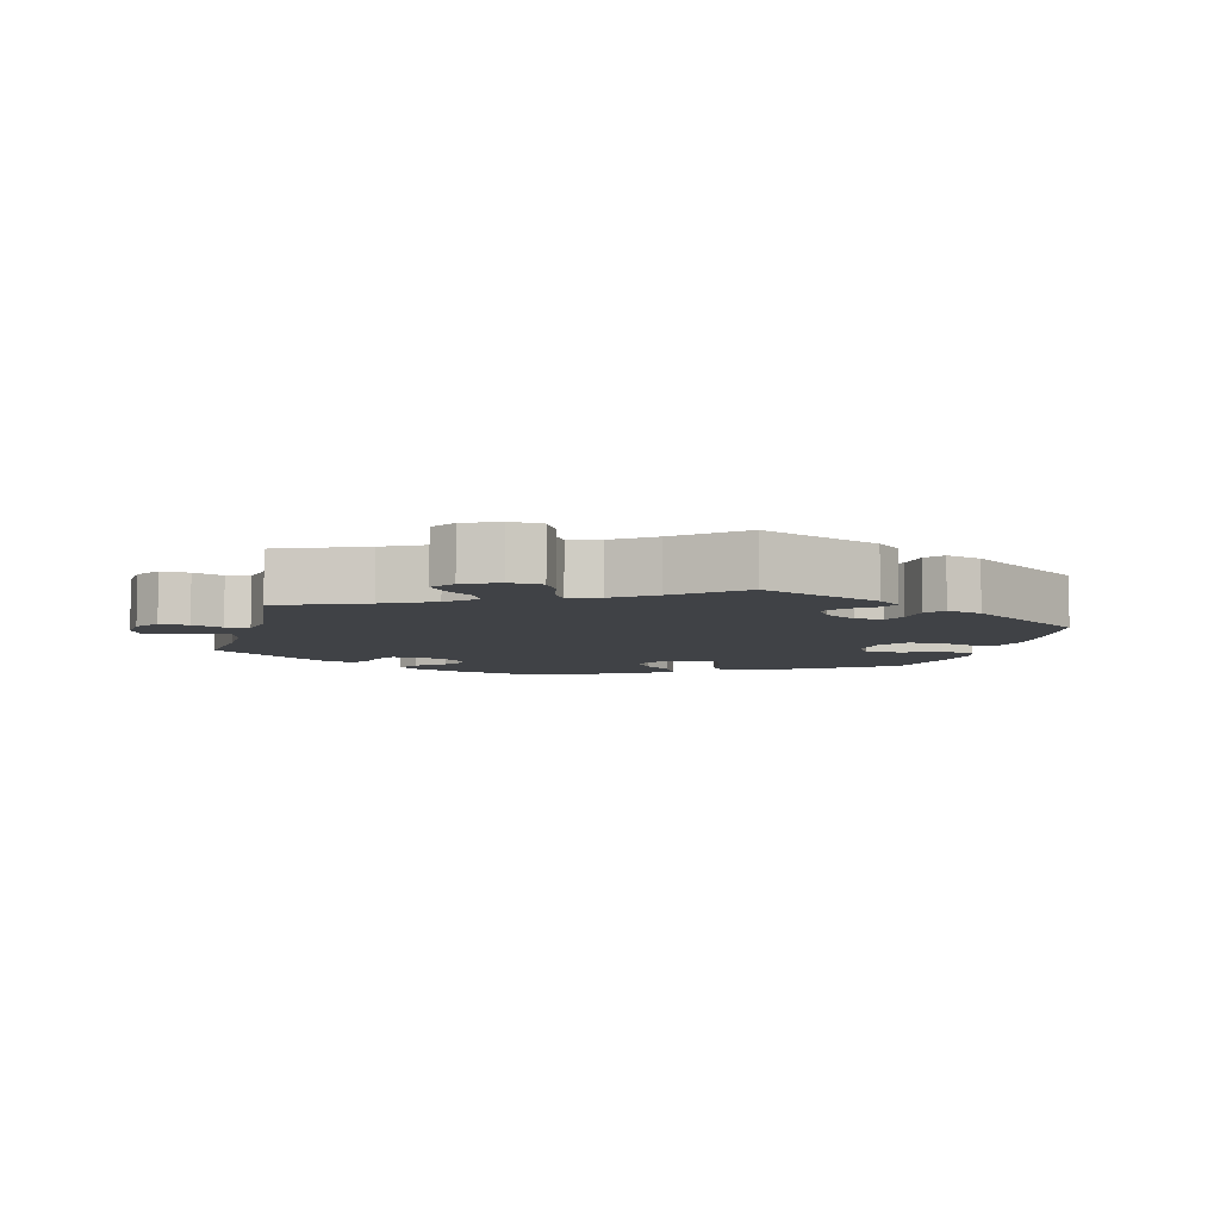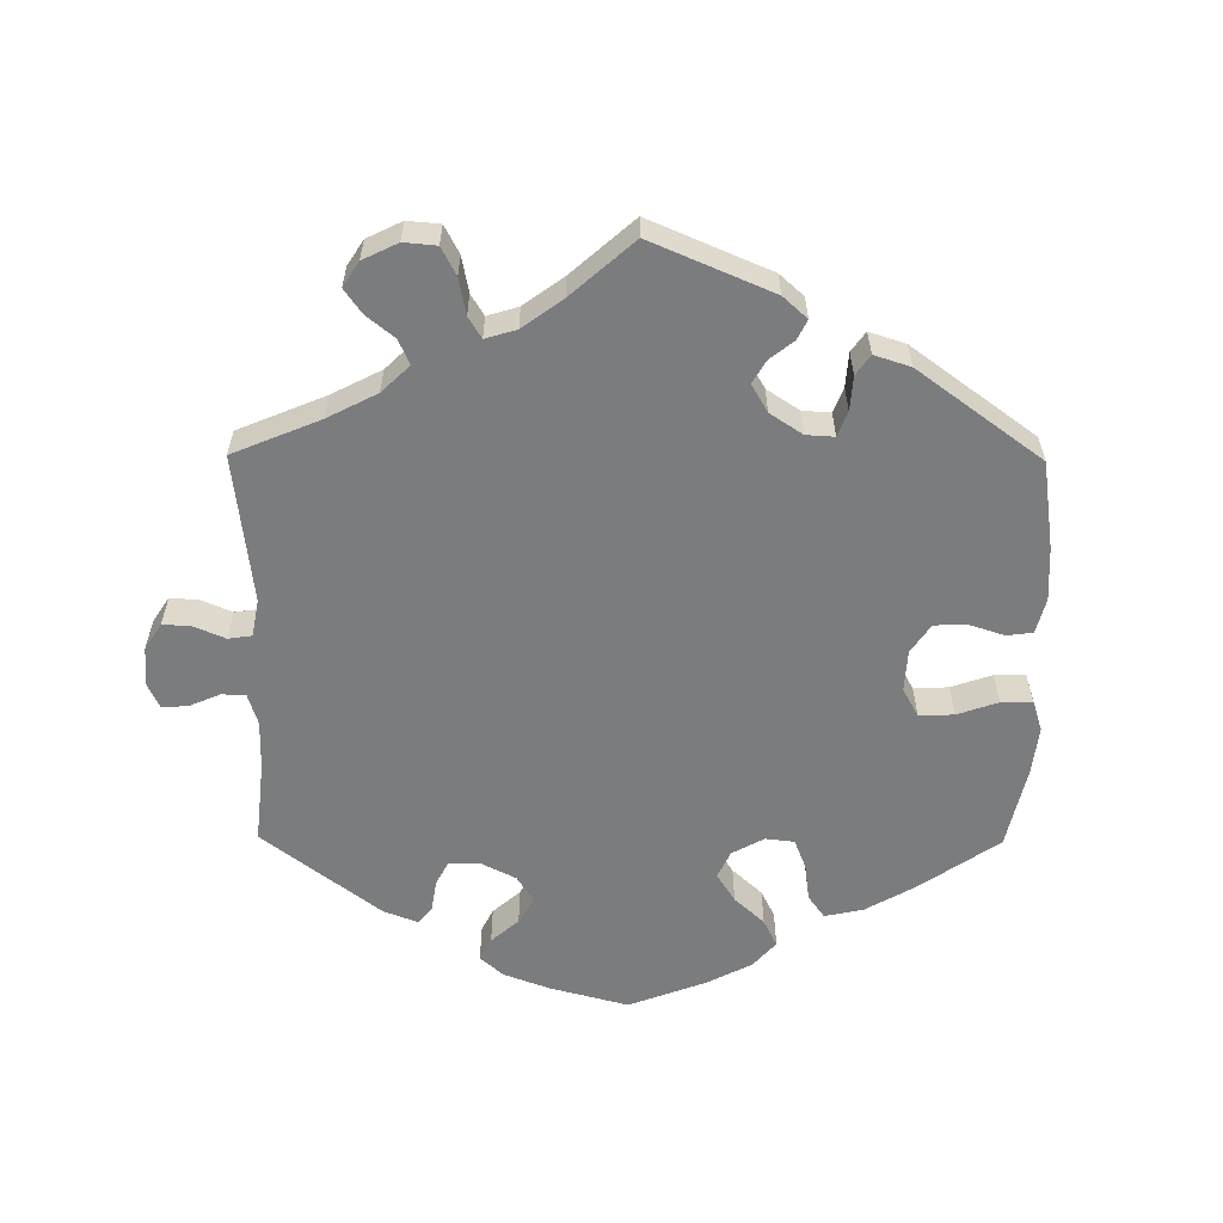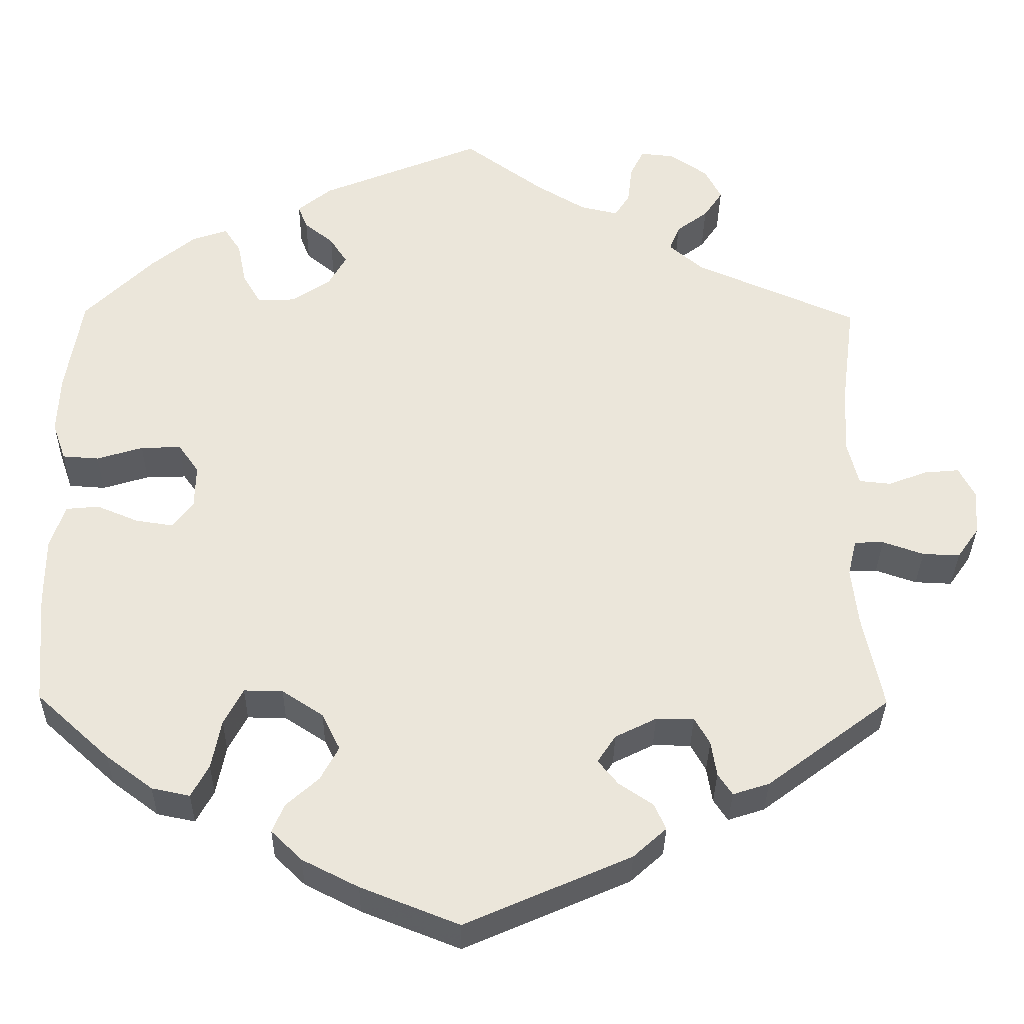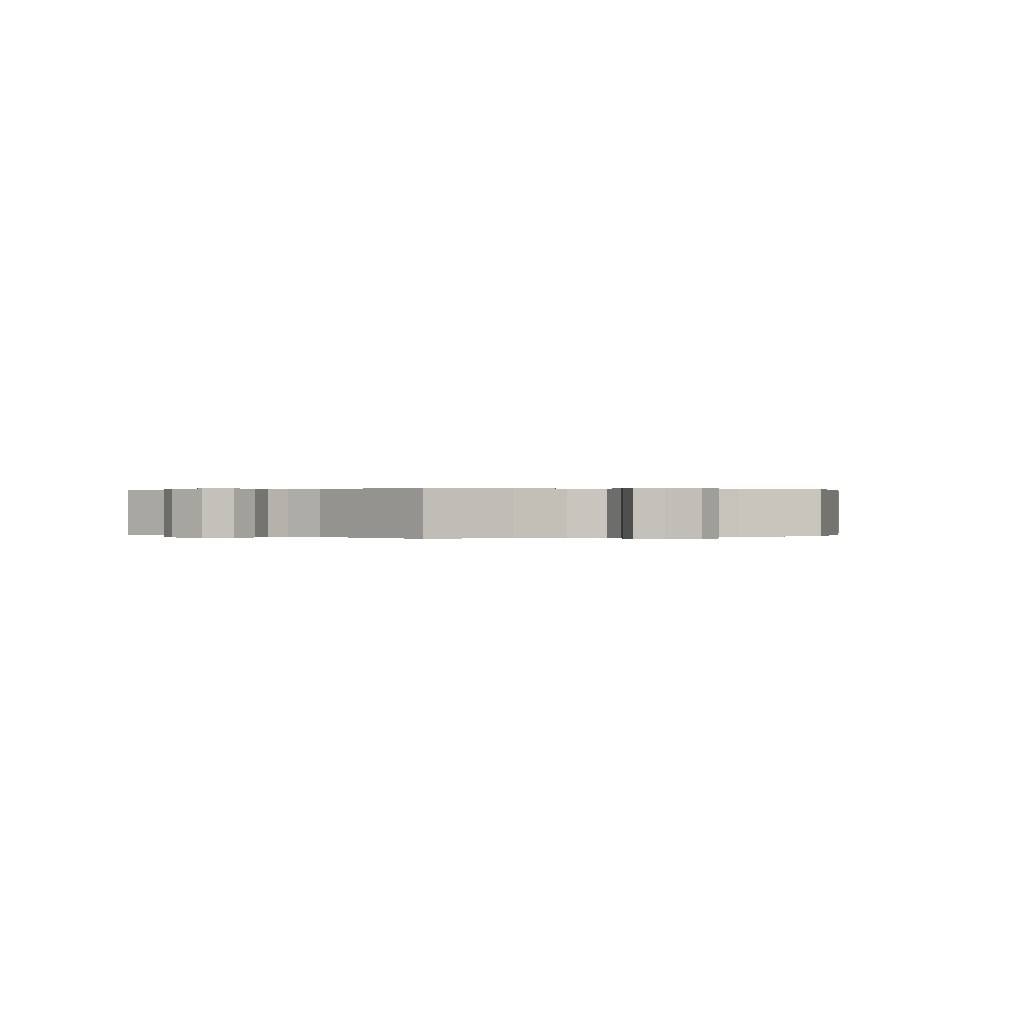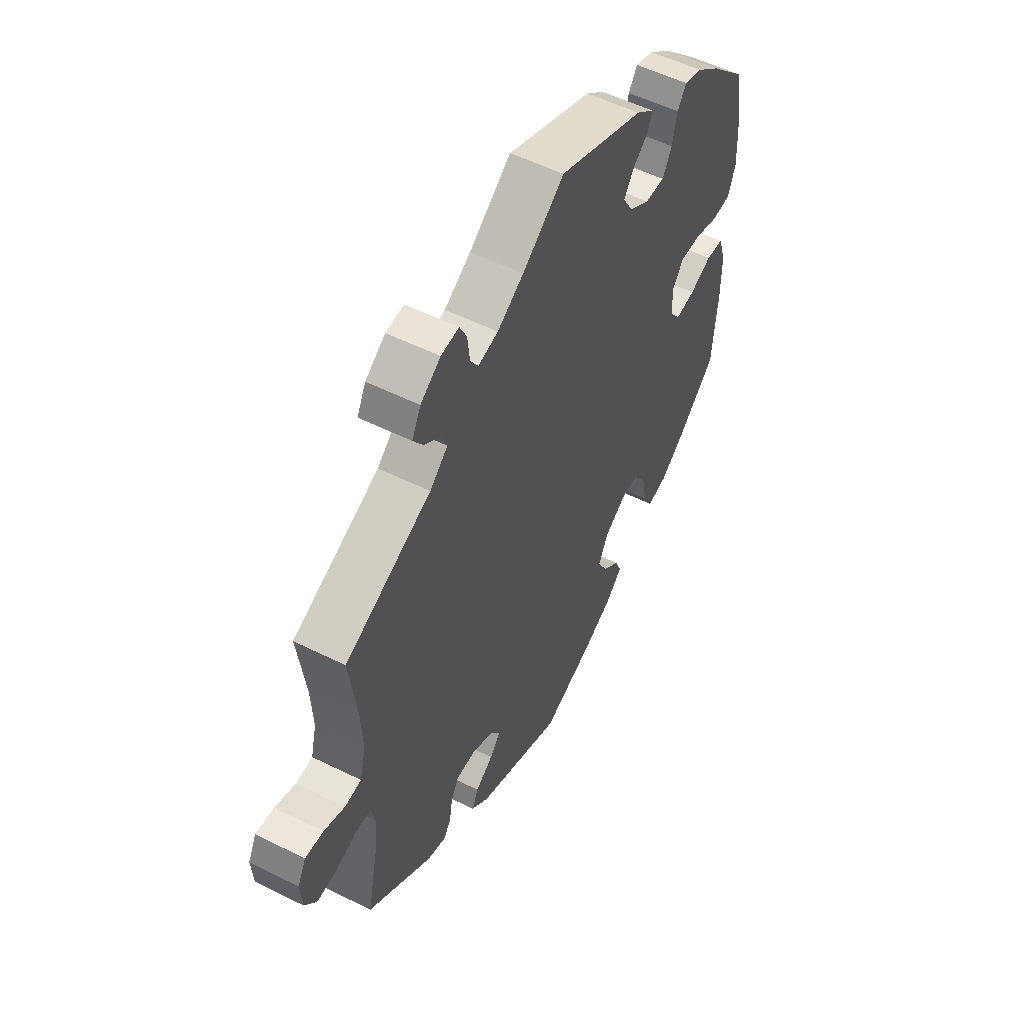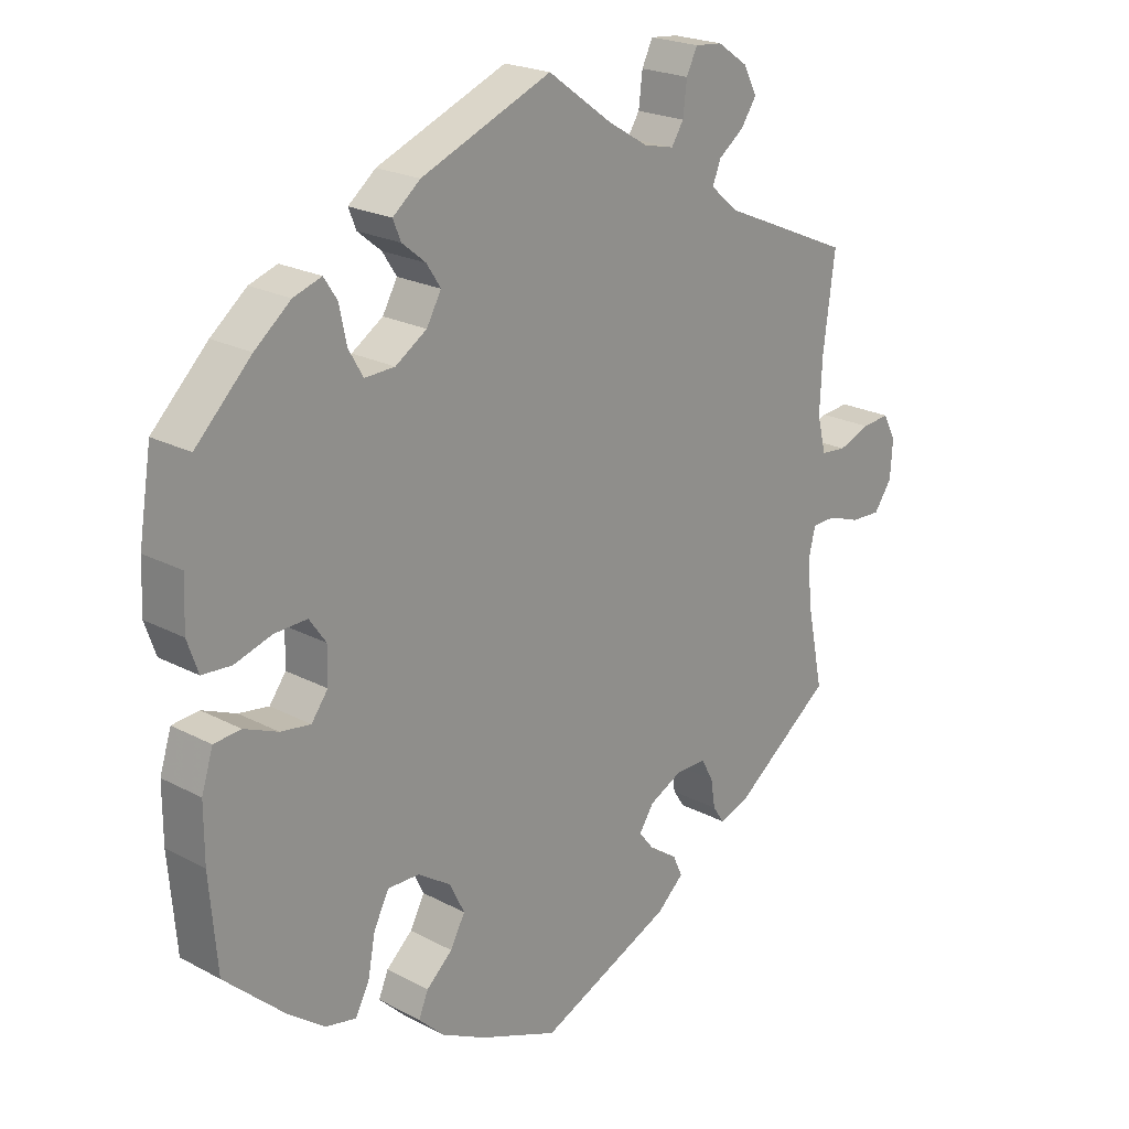
<metadata>
{"format":"obj","ext":"obj","renderer":"f3d","projection":"perspective","resolution":1024,"background":"white","views":[{"elev":-6.2,"azim":105.4,"up":"+Y"},{"elev":-58.6,"azim":119.5,"up":"+Y"},{"elev":-33.8,"azim":-0.8,"up":"+Z"},{"elev":0.2,"azim":69.4,"up":"+Y"},{"elev":54.5,"azim":117.8,"up":"+Z"},{"elev":21.9,"azim":-47.1,"up":"+Z"}]}
</metadata>
<code>
v 0.288 0.07 0.436
v 0.253 0.07 0.613
v 0.381 0.07 -0.427
v 0.301 0.07 0.469
v -0.389 0.07 -0.049
v 0.651 0.07 -0.087
v 0.344 0.07 0.576
v 0.663 0.07 0.05
v -0.549 0.07 -0.167
v 0.341 0.07 0.499
v 0.504 0.07 -0.115
v -0.23 0.07 -0.3
v 0.679 0.07 -0.047
v 0.331 0.07 0.399
v 0.537 0.07 -0.31
v -0.303 0.07 -0.345
v -0.329 0.07 0.426
v 0.365 0.07 0.535
v 0.515 0.07 0.087
v -0.45 0.07 0.397
v 0.193 0.07 -0.428
v -0.557 0.07 0.185
v 0 0.07 -0.62
v 0.619 0.07 0.046
v -0.279 0.07 -0.299
v -0.497 0.07 0.058
v -0.394 0.07 0.443
v -0.234 0.07 -0.497
v -0.204 0.07 0.536
v 0.211 0.07 0.498
v -0.198 0.07 0.441
v -0.439 0.07 0.076
v -0.543 0.07 0.061
v 0 0.07 0.62
v 0.251 0.07 -0.49
v 0.163 0.07 0.509
v -0.219 0.07 -0.461
v 0.291 0.07 -0.336
v -0.178 0.07 -0.424
v -0.444 0.07 -0.395
v 0.31 0.07 -0.37
v 0.23 0.07 0.528
v 0.296 0.07 0.609
v 0.236 0.07 -0.457
v -0.124 0.07 -0.571
v -0.56 0.07 0.11
v -0.199 0.07 0.366
v 0.519 0.07 0.171
v -0.247 0.07 0.501
v -0.537 0.07 -0.31
v -0.436 0.07 -0.042
v -0.295 0.07 0.332
v -0.385 0.07 -0.439
v -0.489 0.07 -0.02
v -0.362 0.07 0.041
v -0.35 0.07 0.458
v -0.235 0.07 0.471
v 0.191 0.07 -0.362
v -0.531 0.07 -0.024
v -0.176 0.07 0.407
v -0.337 0.07 -0.449
v 0.604 0.07 -0.085
v 0.537 0.07 0.31
v 0.335 0.07 -0.442
v -0.363 0.07 -0.014
v 0.317 0.07 -0.415
v 0.168 0.07 -0.397
v -0.178 0.07 -0.334
v 0.1 0.07 0.547
v 0.236 0.07 0.578
v 0.552 0.07 -0.067
v -0.549 0.07 -0.081
v 0.569 0.07 0.027
v 0.209 0.07 -0.528
v -0.318 0.07 0.372
v 0.683 0.07 0.011
v 0.512 0.07 -0.188
v 0.515 0.07 -0.068
v 0.243 0.07 -0.336
v -0.537 0.07 0.31
v -0.155 0.07 -0.381
v -0.195 0.07 -0.535
v 0.529 0.07 0.031
v -0.388 0.07 0.078
v -0.315 0.07 -0.408
v -0.248 0.07 0.334
v 0.288 -0 0.436
v 0.253 -0 0.613
v 0.381 -0 -0.427
v 0.301 -0 0.469
v -0.389 -0 -0.049
v 0.651 -0 -0.087
v 0.344 -0 0.576
v 0.663 -0 0.05
v -0.549 -0 -0.167
v 0.341 -0 0.499
v 0.504 -0 -0.115
v -0.23 -0 -0.3
v 0.679 -0 -0.047
v 0.331 -0 0.399
v 0.537 -0 -0.31
v -0.303 -0 -0.345
v -0.329 -0 0.426
v 0.365 -0 0.535
v 0.515 -0 0.087
v -0.45 -0 0.397
v 0.193 -0 -0.428
v -0.557 -0 0.185
v 0 -0 -0.62
v 0.619 -0 0.046
v -0.279 -0 -0.299
v -0.497 -0 0.058
v -0.394 -0 0.443
v -0.234 -0 -0.497
v -0.204 -0 0.536
v 0.211 -0 0.498
v -0.198 -0 0.441
v -0.439 -0 0.076
v -0.543 -0 0.061
v 0 -0 0.62
v 0.251 -0 -0.49
v 0.163 -0 0.509
v -0.219 -0 -0.461
v 0.291 -0 -0.336
v -0.178 -0 -0.424
v -0.444 -0 -0.395
v 0.31 -0 -0.37
v 0.23 -0 0.528
v 0.296 -0 0.609
v 0.236 -0 -0.457
v -0.124 -0 -0.571
v -0.56 -0 0.11
v -0.199 -0 0.366
v 0.519 -0 0.171
v -0.247 -0 0.501
v -0.537 -0 -0.31
v -0.436 -0 -0.042
v -0.295 -0 0.332
v -0.385 -0 -0.439
v -0.489 -0 -0.02
v -0.362 -0 0.041
v -0.35 -0 0.458
v -0.235 -0 0.471
v 0.191 -0 -0.362
v -0.531 -0 -0.024
v -0.176 -0 0.407
v -0.337 -0 -0.449
v 0.604 -0 -0.085
v 0.537 -0 0.31
v 0.335 -0 -0.442
v -0.363 -0 -0.014
v 0.317 -0 -0.415
v 0.168 -0 -0.397
v -0.178 -0 -0.334
v 0.1 -0 0.547
v 0.236 -0 0.578
v 0.552 -0 -0.067
v -0.549 -0 -0.081
v 0.569 -0 0.027
v 0.209 -0 -0.528
v -0.318 -0 0.372
v 0.683 -0 0.011
v 0.512 -0 -0.188
v 0.515 -0 -0.068
v 0.243 -0 -0.336
v -0.537 -0 0.31
v -0.155 -0 -0.381
v -0.195 -0 -0.535
v 0.529 -0 0.031
v -0.388 -0 0.078
v -0.315 -0 -0.408
v -0.248 -0 0.334
f 77 15 3 64
f 11 77 64 66
f 78 11 66 41
f 13 6 62 71
f 13 71 78
f 76 13 78
f 73 24 8 76
f 83 73 76 78
f 19 83 78 41
f 14 63 48
f 1 14 48 19
f 7 18 10 4
f 7 4 1
f 43 7 1
f 42 70 2 43
f 30 42 43 1
f 36 30 1 19
f 49 29 34 69
f 31 57 49 69
f 60 31 69 36
f 47 60 36 19
f 27 56 17 75
f 27 75 52
f 20 27 52
f 80 20 52
f 22 80 52 86
f 32 26 33 46
f 84 32 46 22
f 72 59 54 51
f 72 51 5
f 9 72 5
f 50 9 5
f 40 50 5 65
f 16 85 61 53
f 25 16 53 40
f 82 28 37 39
f 82 39 81
f 45 82 81
f 23 45 81
f 74 23 81 68
f 21 44 35 74
f 67 21 74 68
f 19 41 38
f 86 47 19 38
f 84 22 86 38
f 25 40 65
f 12 25 65 55
f 58 67 68 12
f 79 58 12 55
f 38 79 55 84
f 150 89 101 163
f 152 150 163 97
f 127 152 97 164
f 157 148 92 99
f 164 157 99
f 164 99 162
f 162 94 110 159
f 164 162 159 169
f 127 164 169 105
f 134 149 100
f 105 134 100 87
f 90 96 104 93
f 87 90 93
f 87 93 129
f 129 88 156 128
f 87 129 128 116
f 105 87 116 122
f 155 120 115 135
f 155 135 143 117
f 122 155 117 146
f 105 122 146 133
f 161 103 142 113
f 138 161 113
f 138 113 106
f 138 106 166
f 172 138 166 108
f 132 119 112 118
f 108 132 118 170
f 137 140 145 158
f 91 137 158
f 91 158 95
f 91 95 136
f 151 91 136 126
f 139 147 171 102
f 126 139 102 111
f 125 123 114 168
f 167 125 168
f 167 168 131
f 167 131 109
f 154 167 109 160
f 160 121 130 107
f 154 160 107 153
f 124 127 105
f 124 105 133 172
f 124 172 108 170
f 151 126 111
f 141 151 111 98
f 98 154 153 144
f 141 98 144 165
f 170 141 165 124
f 3 89 150 64
f 64 150 152 66
f 66 152 127 41
f 41 127 124 38
f 38 124 165 79
f 79 165 144 58
f 58 144 153 67
f 67 153 107 21
f 21 107 130 44
f 44 130 121 35
f 35 121 160 74
f 74 160 109 23
f 23 109 131 45
f 45 131 168 82
f 82 168 114 28
f 28 114 123 37
f 37 123 125 39
f 39 125 167 81
f 81 167 154 68
f 68 154 98 12
f 12 98 111 25
f 25 111 102 16
f 16 102 171 85
f 85 171 147 61
f 61 147 139 53
f 53 139 126 40
f 40 126 136 50
f 50 136 95 9
f 9 95 158 72
f 72 158 145 59
f 59 145 140 54
f 54 140 137 51
f 51 137 91 5
f 5 91 151 65
f 65 151 141 55
f 55 141 170 84
f 84 170 118 32
f 32 118 112 26
f 26 112 119 33
f 33 119 132 46
f 46 132 108 22
f 22 108 166 80
f 80 166 106 20
f 20 106 113 27
f 27 113 142 56
f 56 142 103 17
f 17 103 161 75
f 75 161 138 52
f 52 138 172 86
f 86 172 133 47
f 47 133 146 60
f 60 146 117 31
f 31 117 143 57
f 57 143 135 49
f 49 135 115 29
f 29 115 120 34
f 34 120 155 69
f 69 155 122 36
f 36 122 116 30
f 30 116 128 42
f 42 128 156 70
f 70 156 88 2
f 2 88 129 43
f 43 129 93 7
f 7 93 104 18
f 18 104 96 10
f 10 96 90 4
f 4 90 87 1
f 1 87 100 14
f 14 100 149 63
f 63 149 134 48
f 48 134 105 19
f 19 105 169 83
f 83 169 159 73
f 73 159 110 24
f 24 110 94 8
f 8 94 162 76
f 76 162 99 13
f 13 99 92 6
f 6 92 148 62
f 62 148 157 71
f 71 157 164 78
f 78 164 97 11
f 11 97 163 77
f 77 163 101 15
f 15 101 89 3

</code>
